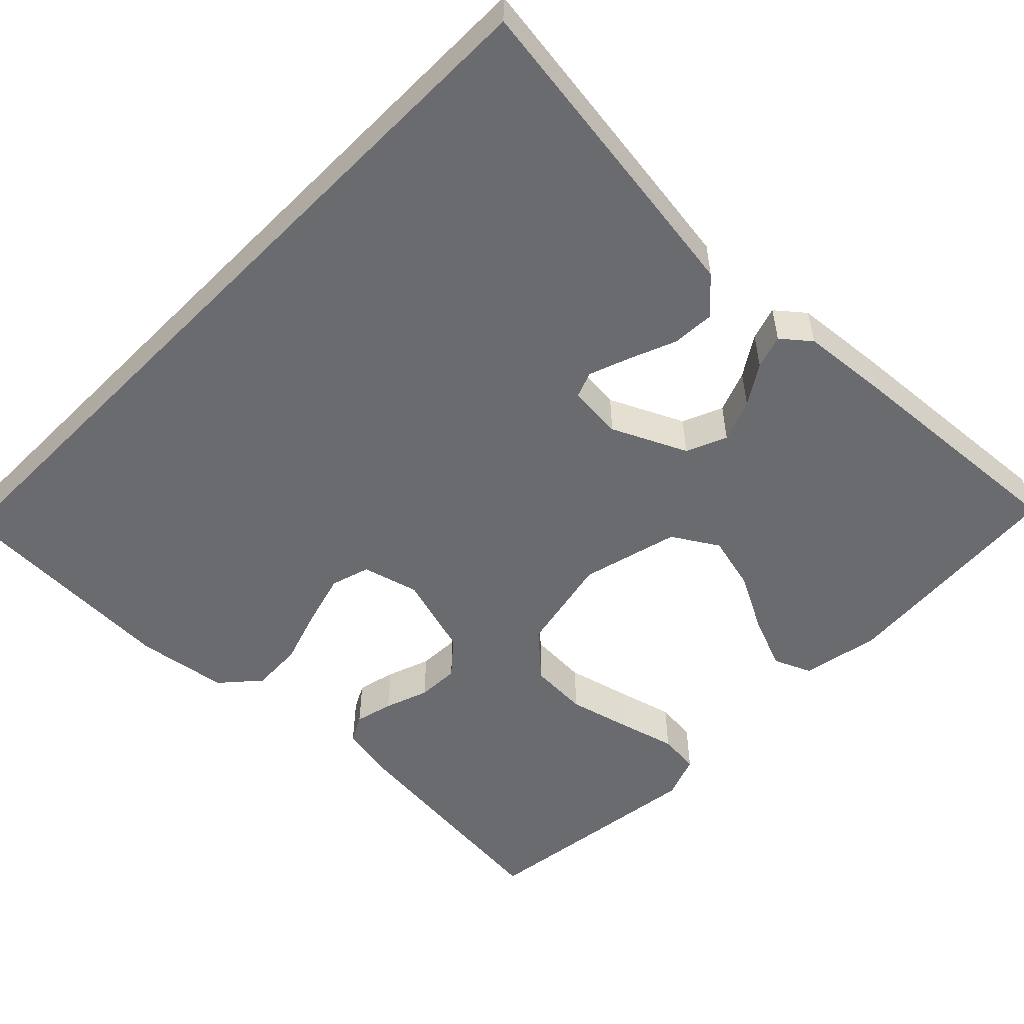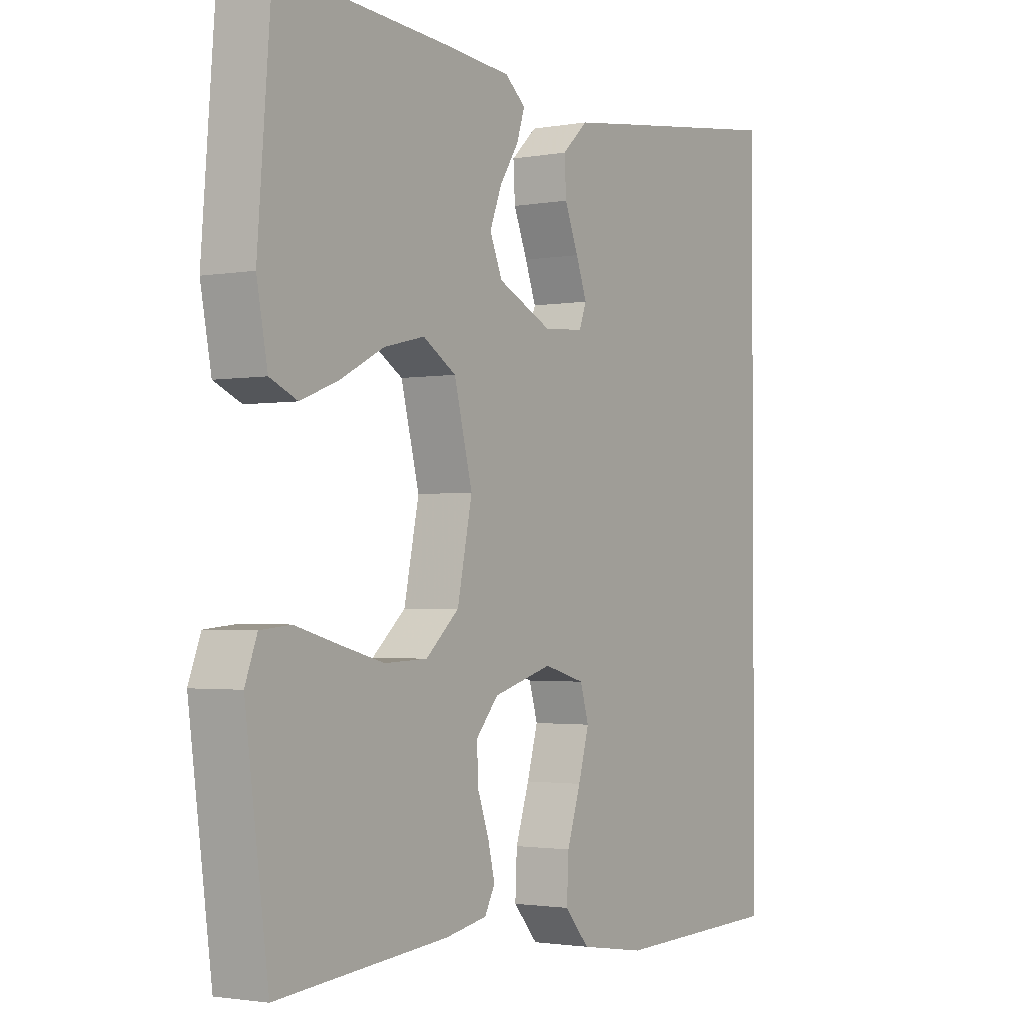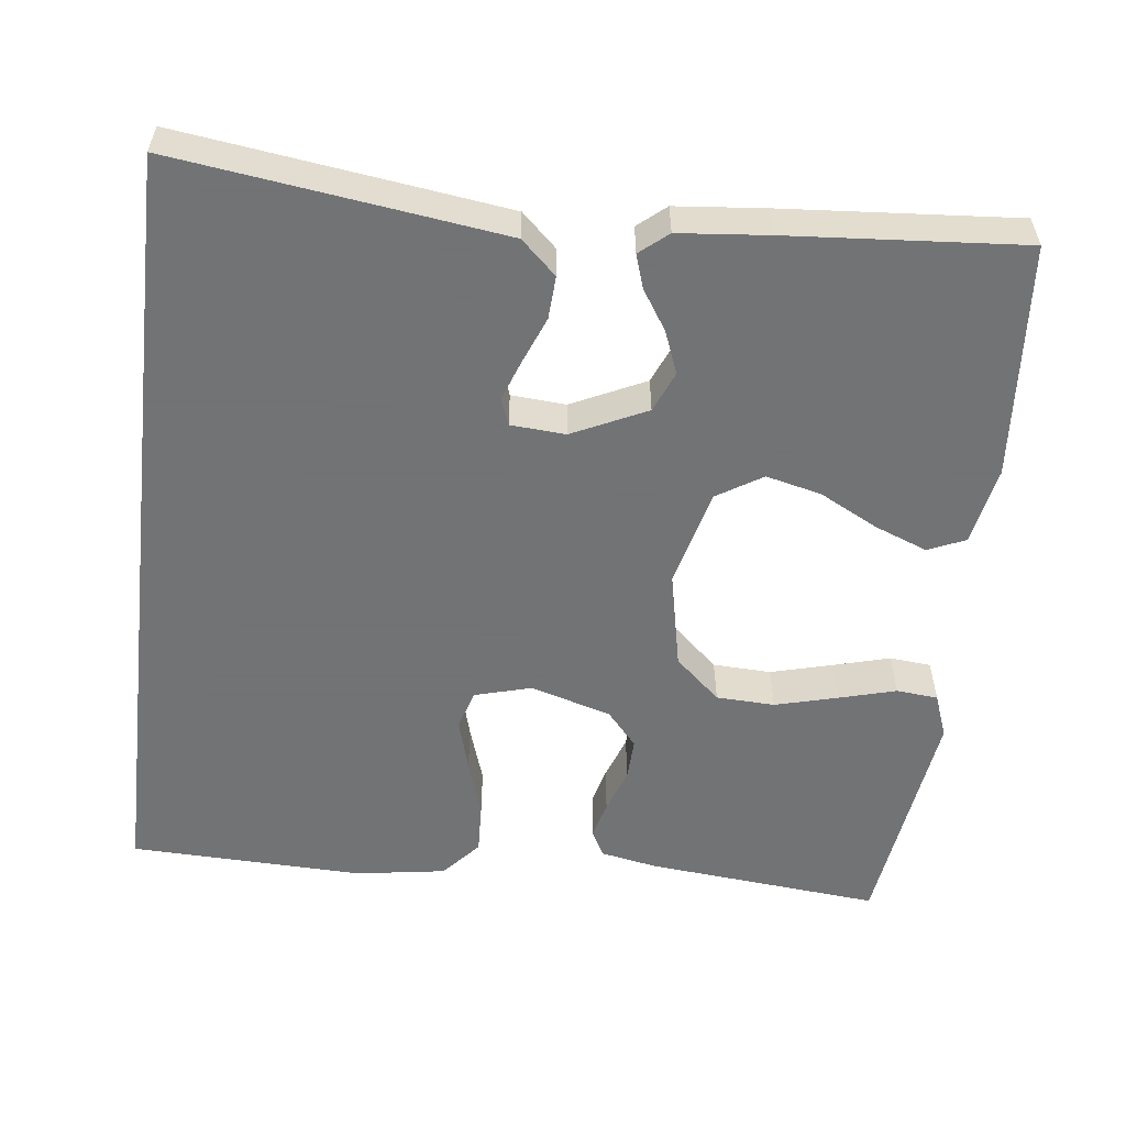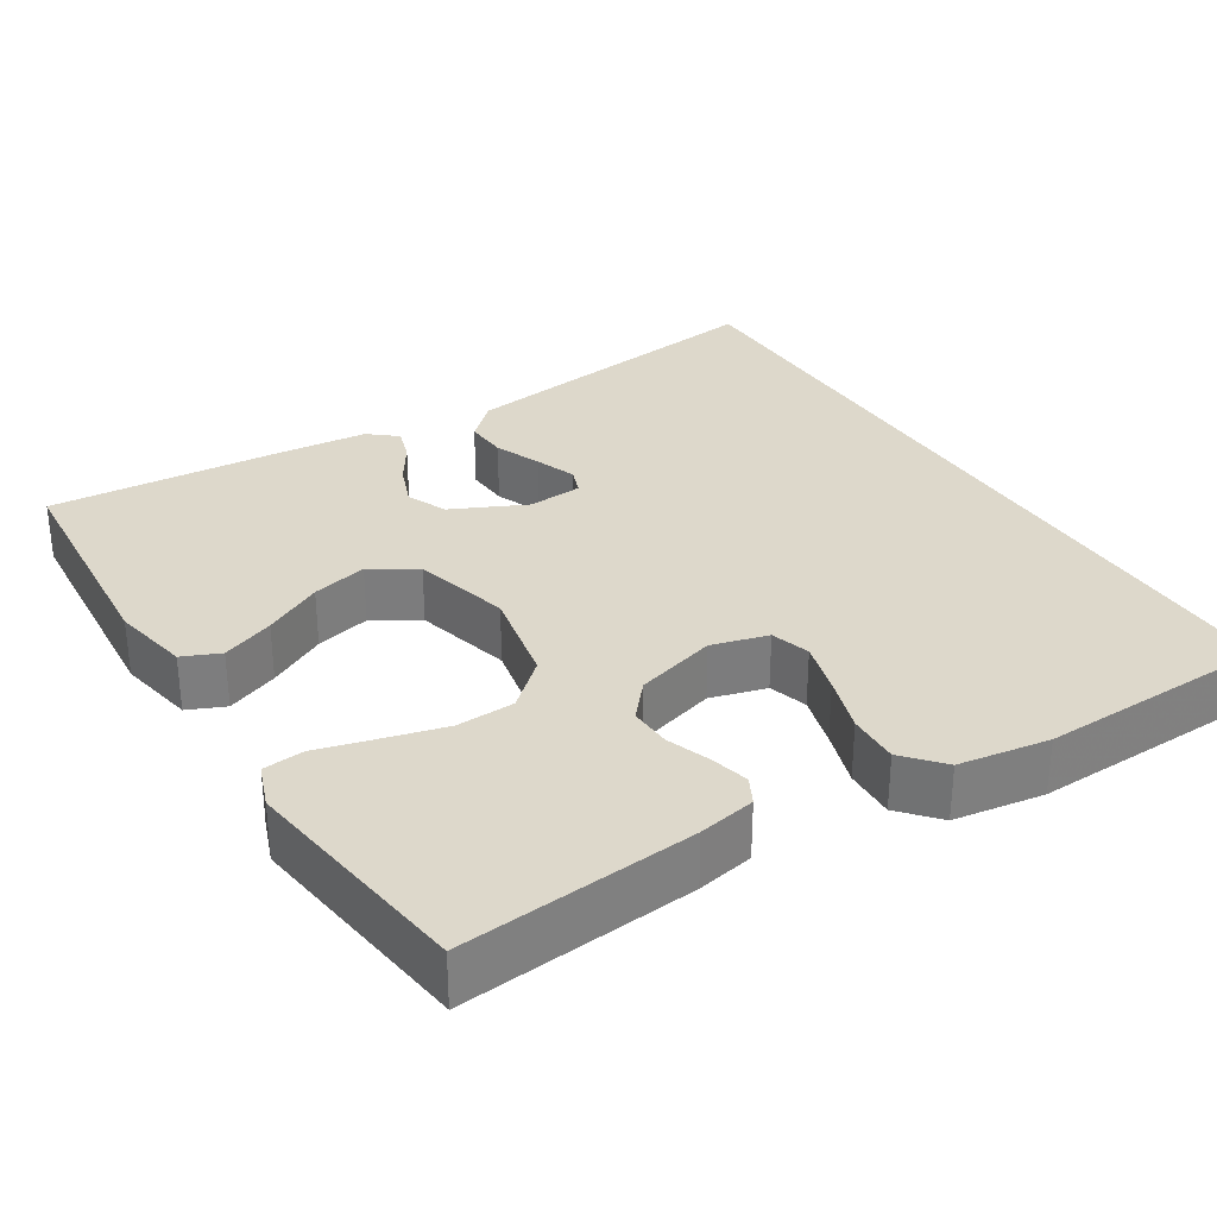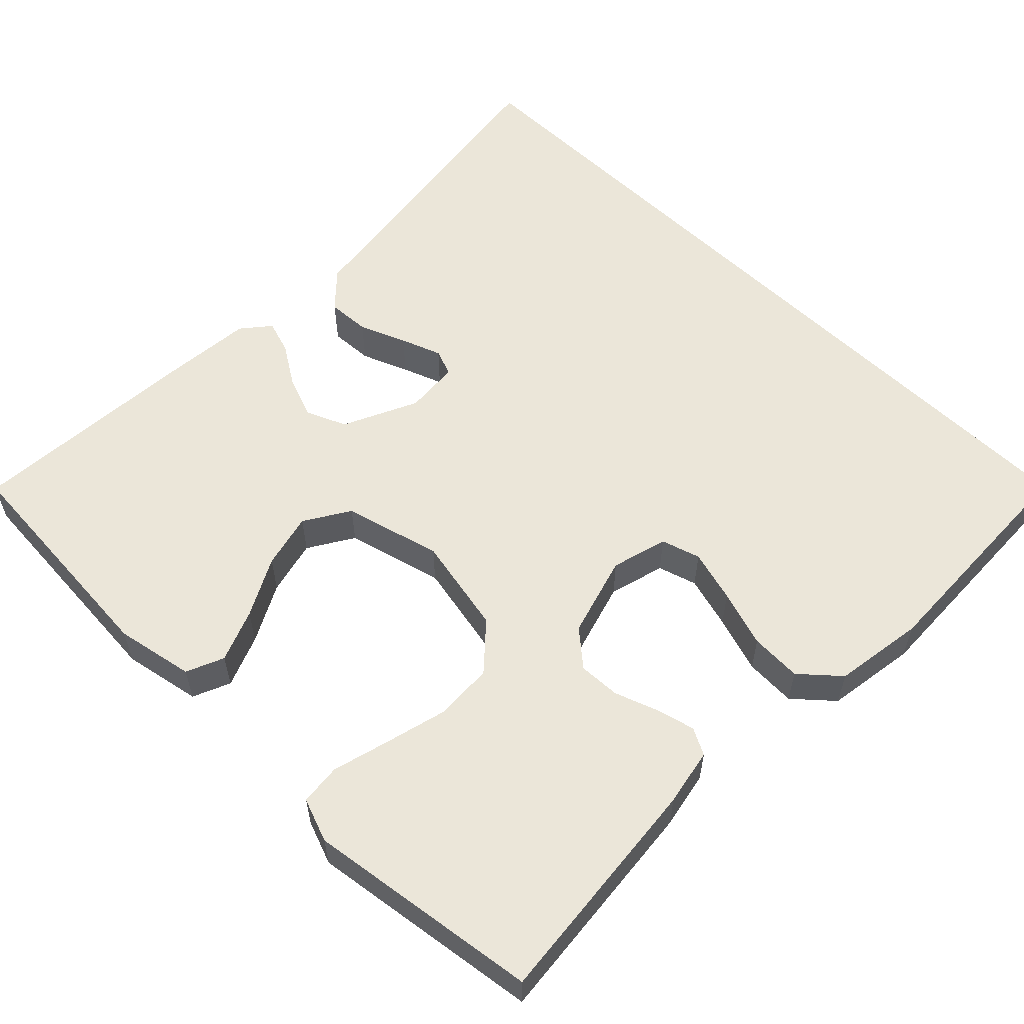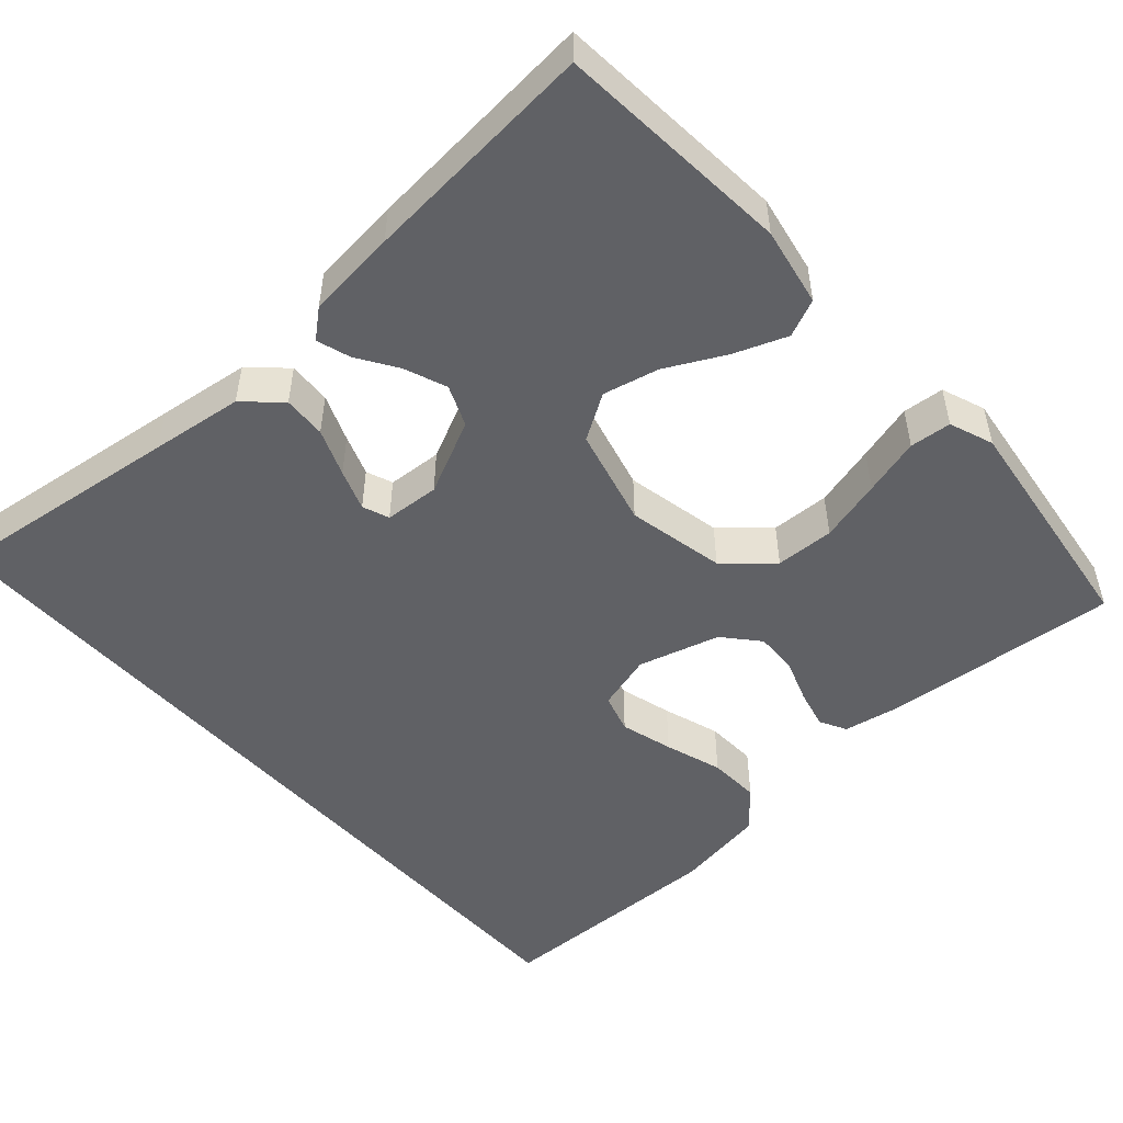
<metadata>
{"format":"obj","ext":"obj","renderer":"f3d","projection":"perspective","resolution":1024,"background":"white","views":[{"elev":-53.4,"azim":-44.7,"up":"+Y"},{"elev":-1.9,"azim":123.0,"up":"+Z"},{"elev":-55.7,"azim":-6.8,"up":"+Y"},{"elev":31.2,"azim":147.8,"up":"+Y"},{"elev":57.6,"azim":134.2,"up":"+Y"},{"elev":-50.4,"azim":41.9,"up":"+Y"}]}
</metadata>
<code>
v -0.5 0.07 0.495
v -0.2 0.07 0.455
v -0.082 0.07 0.439
v -0.037 0.07 0.397
v -0.04 0.07 0.342
v -0.064 0.07 0.282
v -0.083 0.07 0.23
v -0.07 0.07 0.196
v 0 0.07 0.191
v 0.095 0.07 0.236
v 0.117 0.07 0.288
v 0.096 0.07 0.342
v 0.063 0.07 0.393
v 0.049 0.07 0.436
v 0.085 0.07 0.466
v 0.2 0.07 0.477
v 0.5 0.07 0.5
v 0.524 0.07 0.2
v 0.505 0.07 0.1
v 0.457 0.07 0.079
v 0.39 0.07 0.105
v 0.315 0.07 0.144
v 0.244 0.07 0.161
v 0.186 0.07 0.125
v 0.154 0.07 0
v 0.18 0.07 -0.125
v 0.238 0.07 -0.177
v 0.313 0.07 -0.18
v 0.393 0.07 -0.159
v 0.466 0.07 -0.139
v 0.519 0.07 -0.144
v 0.54 0.07 -0.2
v 0.5 0.07 -0.5
v 0.2 0.07 -0.472
v 0.127 0.07 -0.458
v 0.109 0.07 -0.424
v 0.121 0.07 -0.375
v 0.141 0.07 -0.319
v 0.143 0.07 -0.265
v 0.104 0.07 -0.22
v 0 0.07 -0.19
v -0.072 0.07 -0.21
v -0.087 0.07 -0.26
v -0.068 0.07 -0.327
v -0.044 0.07 -0.4
v -0.041 0.07 -0.466
v -0.084 0.07 -0.515
v -0.2 0.07 -0.533
v -0.5 0.07 -0.524
v -0.5 0 0.495
v -0.2 0 0.455
v -0.082 0 0.439
v -0.037 0 0.397
v -0.04 0 0.342
v -0.064 0 0.282
v -0.083 0 0.23
v -0.07 0 0.196
v 0 0 0.191
v 0.095 0 0.236
v 0.117 0 0.288
v 0.096 0 0.342
v 0.063 0 0.393
v 0.049 0 0.436
v 0.085 0 0.466
v 0.2 0 0.477
v 0.5 0 0.5
v 0.524 0 0.2
v 0.505 0 0.1
v 0.457 0 0.079
v 0.39 0 0.105
v 0.315 0 0.144
v 0.244 0 0.161
v 0.186 0 0.125
v 0.154 0 0
v 0.18 0 -0.125
v 0.238 0 -0.177
v 0.313 0 -0.18
v 0.393 0 -0.159
v 0.466 0 -0.139
v 0.519 0 -0.144
v 0.54 0 -0.2
v 0.5 0 -0.5
v 0.2 0 -0.472
v 0.127 0 -0.458
v 0.109 0 -0.424
v 0.121 0 -0.375
v 0.141 0 -0.319
v 0.143 0 -0.265
v 0.104 0 -0.22
v 0 0 -0.19
v -0.072 0 -0.21
v -0.087 0 -0.26
v -0.068 0 -0.327
v -0.044 0 -0.4
v -0.041 0 -0.466
v -0.084 0 -0.515
v -0.2 0 -0.533
v -0.5 0 -0.524
f 44 45 46 47
f 43 44 47 48
f 42 43 48 49
f 35 36 37 38
f 33 34 35 38
f 33 38 39
f 32 33 39 40
f 29 30 31 32
f 28 29 32
f 27 28 32 40
f 19 20 21 22
f 19 22 23
f 18 19 23
f 17 18 23
f 16 17 23 24
f 12 13 14 15
f 11 12 15 16
f 10 11 16 24
f 3 4 5 6
f 3 6 7
f 2 3 7
f 42 49 1 2
f 41 42 2 7
f 26 27 40 41
f 25 26 41
f 9 10 24 25
f 8 9 25 41
f 7 8 41
f 96 95 94 93
f 97 96 93 92
f 98 97 92 91
f 87 86 85 84
f 87 84 83 82
f 88 87 82
f 89 88 82 81
f 81 80 79 78
f 81 78 77
f 89 81 77 76
f 71 70 69 68
f 72 71 68
f 72 68 67
f 72 67 66
f 73 72 66 65
f 64 63 62 61
f 65 64 61 60
f 73 65 60 59
f 55 54 53 52
f 56 55 52
f 56 52 51
f 51 50 98 91
f 56 51 91 90
f 90 89 76 75
f 90 75 74
f 74 73 59 58
f 90 74 58 57
f 90 57 56
f 1 50 51 2
f 2 51 52 3
f 3 52 53 4
f 4 53 54 5
f 5 54 55 6
f 6 55 56 7
f 7 56 57 8
f 8 57 58 9
f 9 58 59 10
f 10 59 60 11
f 11 60 61 12
f 12 61 62 13
f 13 62 63 14
f 14 63 64 15
f 15 64 65 16
f 16 65 66 17
f 17 66 67 18
f 18 67 68 19
f 19 68 69 20
f 20 69 70 21
f 21 70 71 22
f 22 71 72 23
f 23 72 73 24
f 24 73 74 25
f 25 74 75 26
f 26 75 76 27
f 27 76 77 28
f 28 77 78 29
f 29 78 79 30
f 30 79 80 31
f 31 80 81 32
f 32 81 82 33
f 33 82 83 34
f 34 83 84 35
f 35 84 85 36
f 36 85 86 37
f 37 86 87 38
f 38 87 88 39
f 39 88 89 40
f 40 89 90 41
f 41 90 91 42
f 42 91 92 43
f 43 92 93 44
f 44 93 94 45
f 45 94 95 46
f 46 95 96 47
f 47 96 97 48
f 48 97 98 49
f 49 98 50 1

</code>
